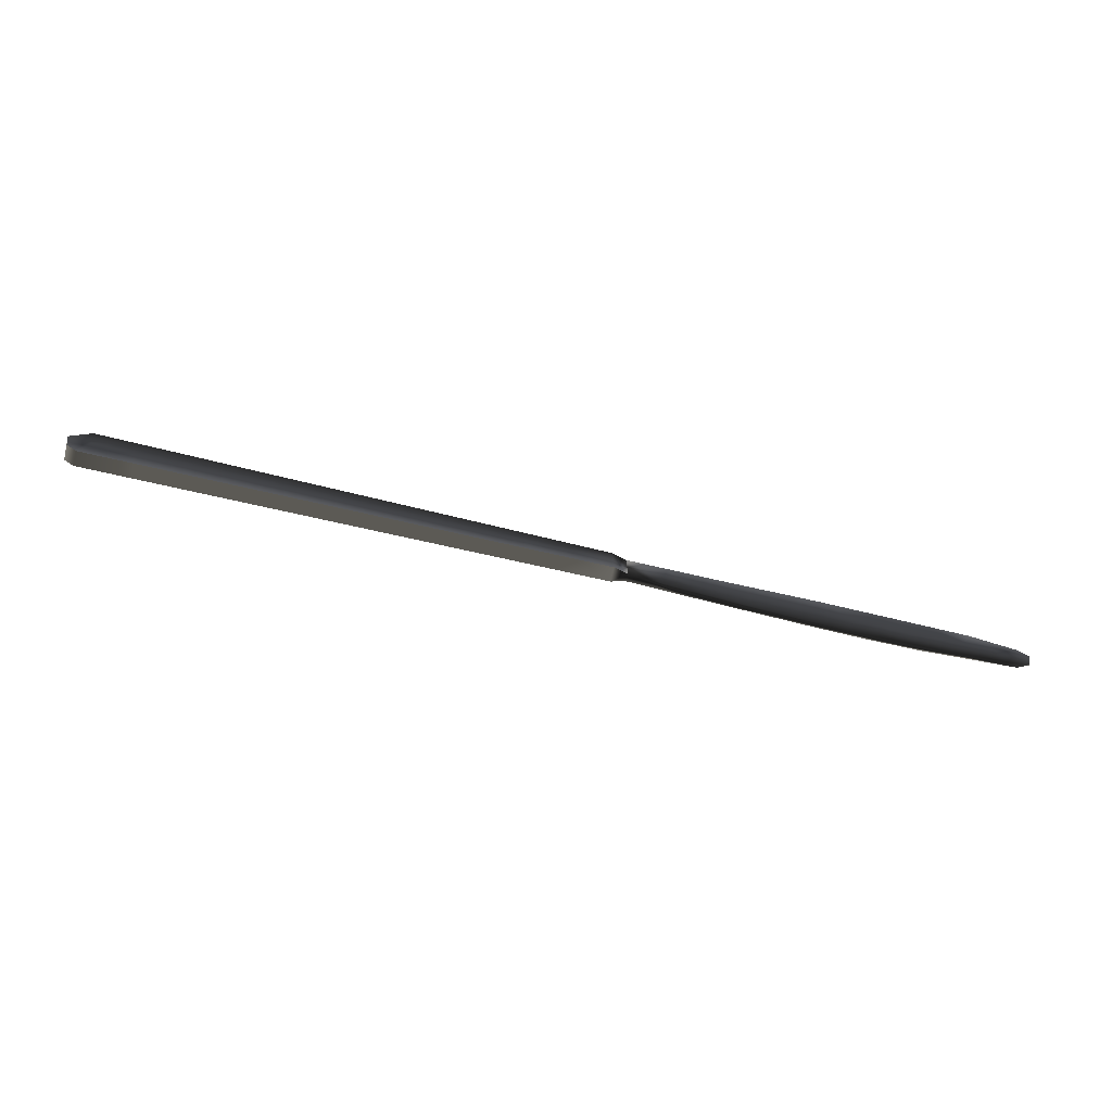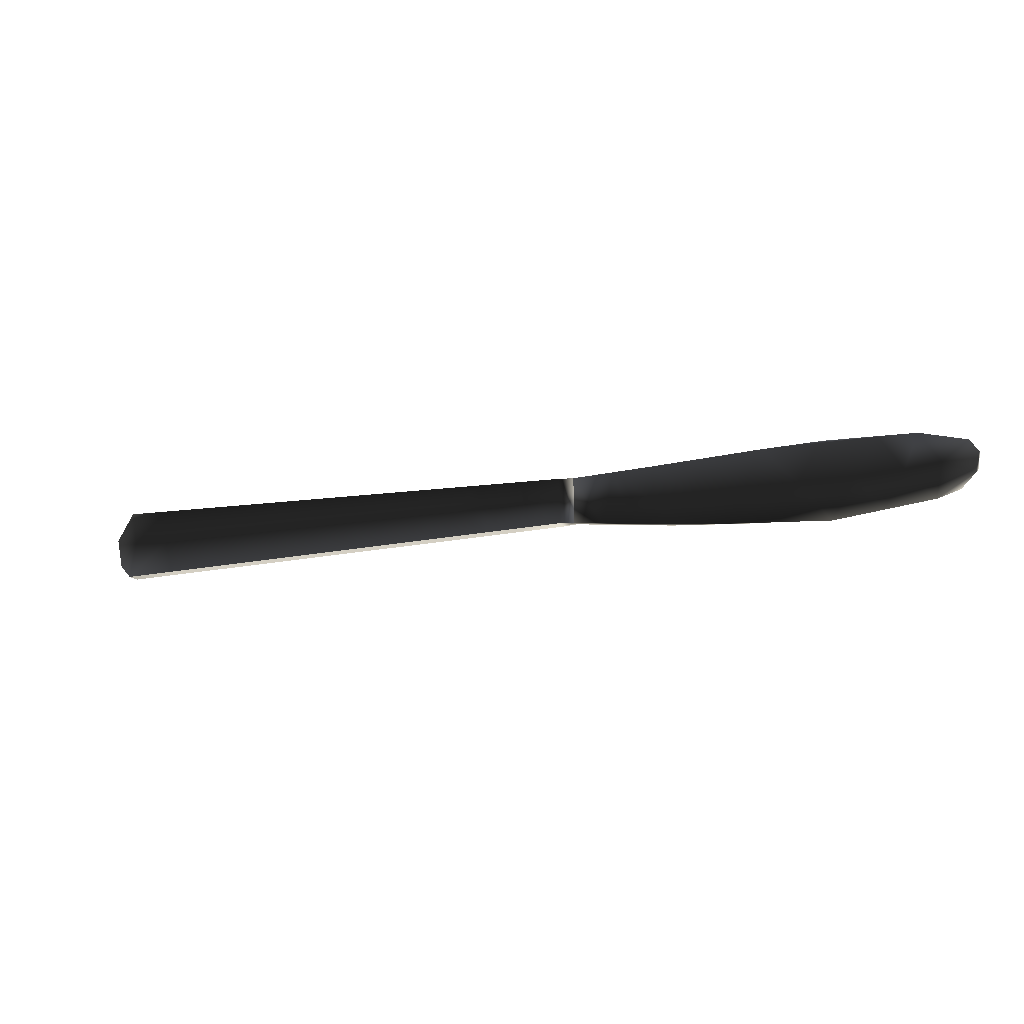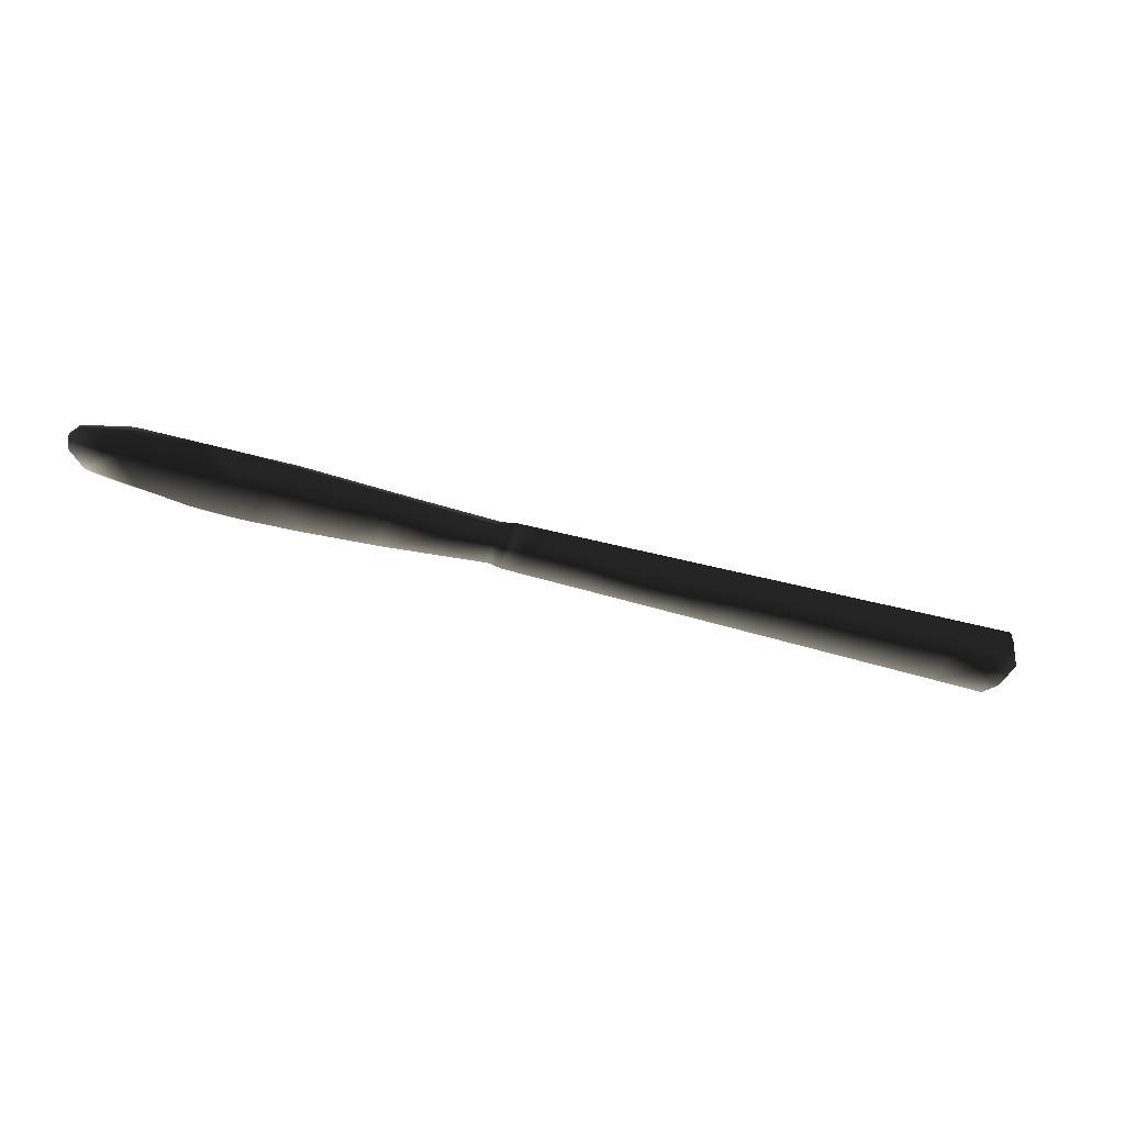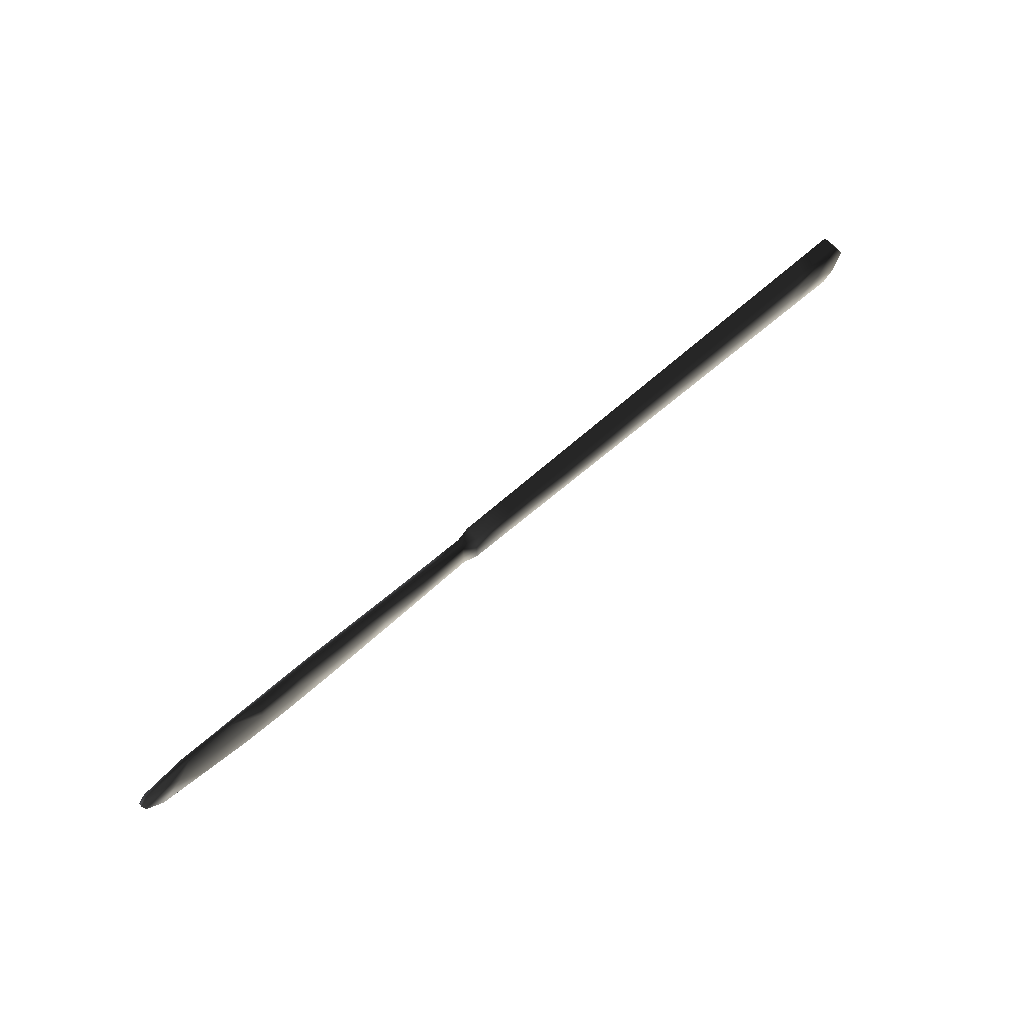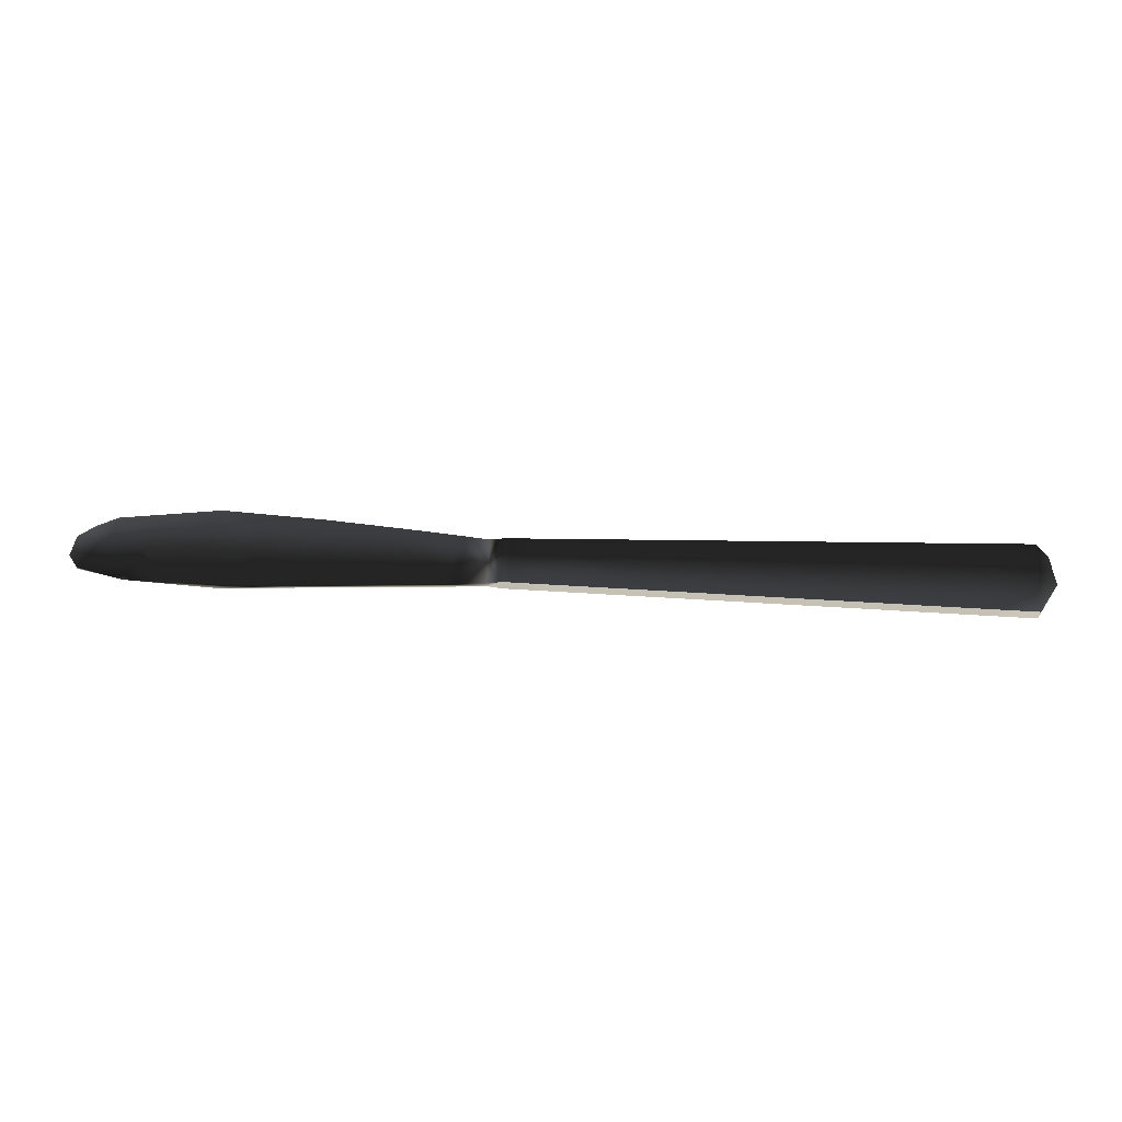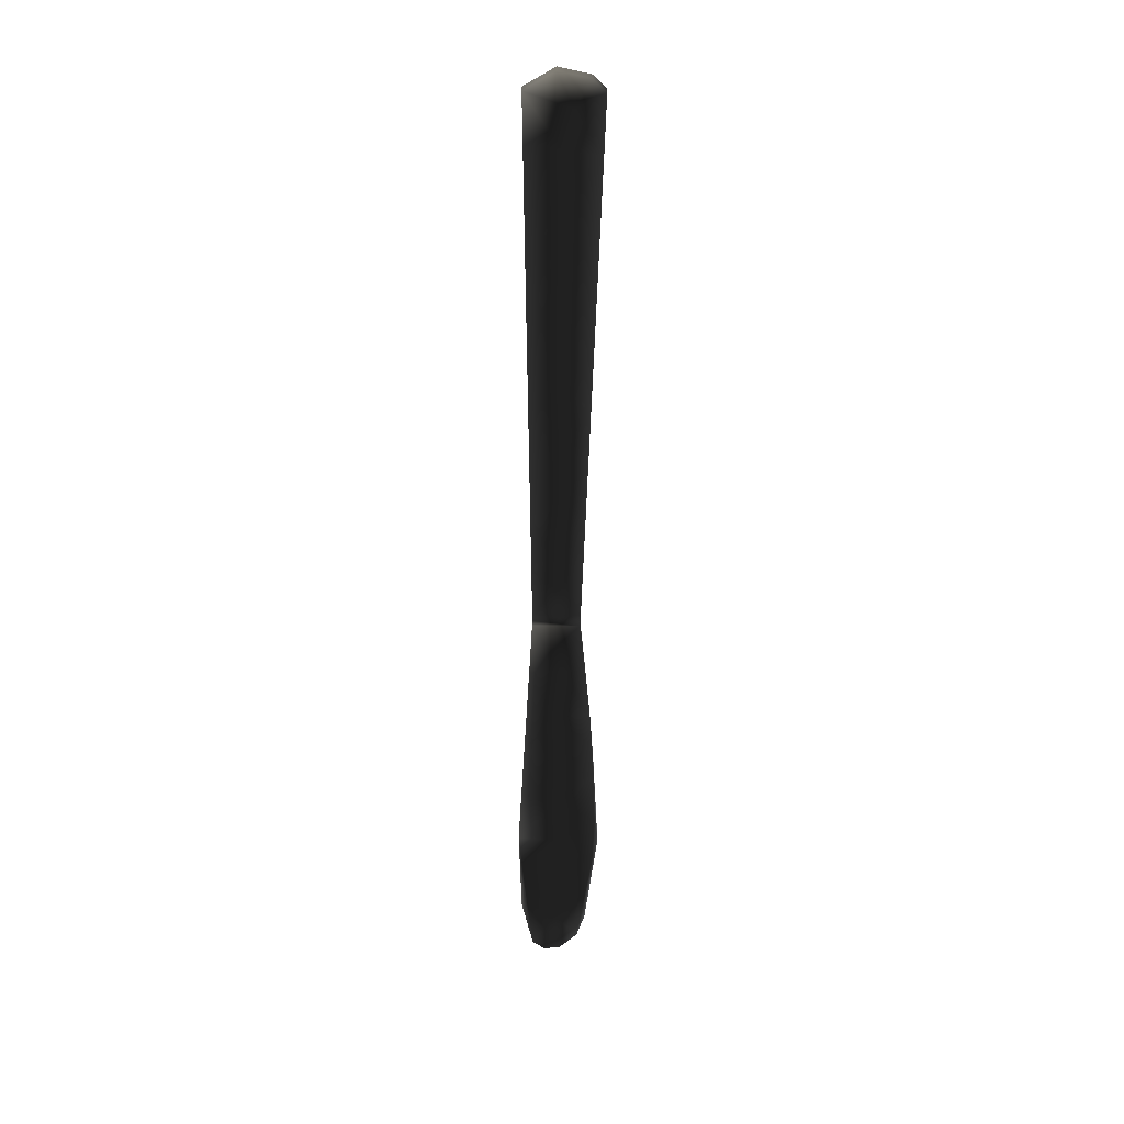
<metadata>
{"format":"obj","ext":"obj","renderer":"f3d","projection":"perspective","resolution":1024,"background":"white","views":[{"elev":-73.5,"azim":-13.1,"up":"+Y"},{"elev":-14.9,"azim":21.4,"up":"+Y"},{"elev":-49.3,"azim":162.6,"up":"+Z"},{"elev":66.7,"azim":138.9,"up":"+Y"},{"elev":63.0,"azim":-177.7,"up":"+Z"},{"elev":-61.4,"azim":-90.7,"up":"+Z"}]}
</metadata>
<code>
v 0.9757 -0.01869 -0.006491
v 1.016 0.004716 -0.006655
v 0.9829 0.0189 -0.006552
v 1.011 0.03922 -0.006668
v 1.02 0.02617 -0.006689
v 1.018 0.009011 -0.0105
v 0.973 0.01564 -0.01059
v 1.011 0.03922 -0.01054
v 0.5928 -0.007609 -0.004359
v 0.5776 -0.007692 -0.0005219
v 0.5775 -0.007706 -0.01581
v 0.5928 -0.007616 -0.012
v 0.01988 0.02314 -0.01533
v 0.0199 0.02315 -3.953e-05
v 0.03826 0.05413 -8.486e-05
v 0.03825 0.05411 -0.01537
v 0.02645 -0.008707 -0.0153
v 0.02646 -0.008693 -1.623e-05
v 0.03871 -0.02232 -1.492e-05
v 0.0387 -0.02233 -0.0153
v 0.5925 0.04207 -0.01205
v 0.5773 0.04198 -0.01586
v 0.05432 0.007017 -0.01534
v 0.5773 0.04199 -0.0005674
v 0.5926 0.04208 -0.004405
v 1.02 0.02616 -0.01052
v 0.9995 -0.01008 -0.01052
v 0.723 0.01243 -0.005571
v 0.6751 0.01335 -0.005215
v 0.7095 -0.01942 -0.005356
v 0.7008 -0.01939 -0.01101
v 0.7606 -0.02415 -0.005731
v 0.9128 0.05381 -0.008653
v 0.8645 0.05568 -0.01081
v 0.8604 0.05211 -0.006128
v 0.9011 0.05157 -0.01074
v 0.961 0.05194 -0.006504
v 0.04479 0.01795 -5.755e-05
v 0.5439 -0.008607 -0.0004902
v 0.5203 -0.009259 -0.01576
v 0.5294 0.04307 -0.0005245
v 0.4762 0.04425 -0.01577
v 0.5267 0.04312 -0.01581
v 0.5083 0.01686 -0.01577
v 0.3544 -0.01375 -0.000312
v 0.3486 -0.01392 -0.0156
v 0.3986 -0.01255 -0.0003536
v 0.6468 -0.0135 -0.01151
v 0.648 0.01066 -0.01151
v 0.8056 0.05273 -0.01107
v 0.8323 0.05395 -0.008353
v 0.7408 0.04919 -0.005645
v 0.7797 0.01284 -0.005811
v 0.2056 0.01571 -0.01549
v 0.2642 0.01622 -0.01555
v 0.2324 -0.01708 -0.01549
v 0.2488 0.04937 -0.01556
v 0.2578 0.04918 -0.0002814
v 0.3056 0.04809 -0.01561
v 0.3004 0.04822 -0.0003195
v 0.2092 -0.01769 -0.0001753
v 0.1861 0.01594 -0.0001851
v 0.2377 0.01652 -0.0002329
v 0.6815 0.04617 -0.005391
v 0.7081 0.04785 -0.01152
v 0.1524 -0.01923 -0.0001219
v 0.09554 -0.02078 -6.839e-05
v 0.09681 -0.02076 -0.01536
v 0.08248 0.05313 -0.0001244
v 0.08561 0.01554 -9.272e-05
v 0.3102 -0.01495 -0.0002704
v 0.2834 0.01644 -0.0002747
v 0.3271 0.01683 -0.0003151
v 0.8153 -0.02769 -0.005917
v 0.8371 0.01187 -0.006012
v 0.7061 0.01613 -0.01127
v 0.7657 0.01358 -0.0111
v 0.7407 -0.02214 -0.01094
v 0.9201 0.01288 -0.01067
v 0.8673 0.0131 -0.01076
v 0.7806 -0.02489 -0.01087
v 0.8391 -0.02705 -0.01077
v 0.6256 -0.01116 -0.00467
v 0.6585 -0.0147 -0.004981
v 0.637 0.04412 -0.004895
v 0.4815 0.04415 -0.0004816
v 0.08878 0.05297 -0.01542
v 0.09136 0.01745 -0.01539
v 0.4336 0.04523 -0.0004388
v 0.4565 0.01681 -0.0004336
v 0.4147 0.01705 -0.0003956
v 0.4934 -0.009978 -0.0004427
v 0.4428 -0.01135 -0.0003952
v 0.1941 0.05061 -0.01551
v 0.1477 0.01583 -0.01544
v 0.3234 0.01549 -0.0156
v 0.343 0.04727 -0.0003577
v 0.3625 0.04681 -0.01566
v 0.1393 0.05184 -0.01546
v 0.1709 0.05114 -0.0002036
v 0.4631 -0.01081 -0.0157
v 0.4059 -0.01237 -0.01565
v 0.4352 0.01165 -0.0157
v 0.8199 0.0143 -0.01085
v 0.4193 0.04553 -0.01571
v 0.1372 0.01598 -0.0001403
v 0.3704 0.01669 -0.0003546
v 0.3873 0.0122 -0.01565
v 0.6503 0.04496 -0.01178
v 0.9208 0.05201 -0.006352
v 0.9457 0.01499 -0.006418
v 0.8943 0.01134 -0.006228
v 0.9229 -0.02496 -0.006302
v 0.956 0.04539 -0.01064
v 0.9473 -0.01769 -0.0106
v 0.8951 -0.02531 -0.01068
v 0.87 -0.03124 -0.006108
v 0.5479 0.01741 -0.01581
v 0.8 0.05221 -0.0059
v 0.7466 0.04978 -0.01134
v 0.2151 0.05015 -0.0002432
v 0.1743 -0.01865 -0.01543
v 0.266 -0.01615 -0.0002288
v 0.1267 0.05214 -0.000164
v 0.2905 -0.0155 -0.01554
v 0.3857 0.0463 -0.0003959
f 1 2 3
f 4 3 5
f 6 7 8
f 9 10 11
f 11 12 9
f 13 14 15
f 15 16 13
f 17 18 13
f 14 13 18
f 17 19 18
f 19 17 20
f 21 12 11
f 11 22 21
f 13 16 23
f 17 13 23
f 24 25 21
f 21 22 24
f 26 5 6
f 27 2 1
f 2 27 6
f 2 6 5
f 28 29 30
f 31 32 30
f 33 34 35
f 34 33 36
f 4 8 37
f 5 26 4
f 8 4 26
f 24 25 10
f 9 10 25
f 12 9 21
f 25 21 9
f 19 18 38
f 15 38 14
f 10 22 24
f 22 10 11
f 11 39 40
f 41 24 39
f 42 43 44
f 45 46 47
f 31 48 49
f 34 50 51
f 52 28 53
f 54 55 56
f 57 58 59
f 60 59 58
f 61 62 63
f 64 52 65
f 66 67 68
f 38 69 70
f 71 72 73
f 53 74 75
f 76 77 78
f 79 80 36
f 31 78 32
f 81 82 74
f 83 84 85
f 83 9 48
f 86 41 43
f 87 16 69
f 88 23 16
f 89 90 91
f 92 93 90
f 94 54 95
f 96 55 59
f 59 97 98
f 94 99 100
f 72 63 58
f 101 102 103
f 95 68 88
f 82 104 80
f 42 105 89
f 106 100 62
f 106 67 70
f 47 107 91
f 97 107 73
f 108 98 105
f 50 104 77
f 49 109 76
f 85 64 109
f 37 110 111
f 110 112 111
f 111 113 1
f 111 3 37
f 27 7 6
f 114 8 7
f 17 23 20
f 115 1 113
f 116 113 117
f 32 28 30
f 28 64 29
f 30 29 84
f 25 9 83
f 31 30 84
f 37 33 110
f 35 34 51
f 33 114 36
f 114 33 37
f 25 85 21
f 38 18 14
f 46 102 47
f 86 43 42
f 42 89 86
f 39 92 40
f 101 40 92
f 86 41 92
f 39 92 41
f 43 22 118
f 11 40 118
f 102 93 47
f 93 102 101
f 48 12 49
f 21 49 12
f 50 119 51
f 119 50 120
f 119 52 53
f 52 64 28
f 53 28 32
f 54 57 55
f 59 60 97
f 58 57 121
f 66 68 122
f 122 61 66
f 56 123 61
f 103 44 101
f 123 61 63
f 61 66 62
f 63 62 121
f 10 39 11
f 119 120 52
f 65 52 120
f 67 19 20
f 20 68 67
f 19 38 70
f 38 15 69
f 70 69 124
f 45 71 73
f 71 123 72
f 73 72 60
f 119 53 75
f 53 32 74
f 75 74 117
f 31 76 78
f 76 120 77
f 78 77 81
f 26 6 8
f 114 79 36
f 79 116 80
f 36 80 34
f 78 81 32
f 81 74 32
f 117 74 82
f 85 84 29
f 29 64 85
f 83 85 25
f 9 12 48
f 31 84 48
f 83 48 84
f 114 37 8
f 125 71 123
f 41 24 22
f 22 43 41
f 15 69 16
f 99 87 124
f 69 124 87
f 100 99 124
f 92 93 101
f 99 88 87
f 87 88 16
f 10 39 24
f 126 89 91
f 89 86 90
f 91 90 93
f 92 90 86
f 99 94 95
f 94 57 54
f 95 54 122
f 98 96 59
f 96 125 55
f 59 55 57
f 96 46 125
f 97 126 98
f 57 94 121
f 100 121 94
f 45 71 46
f 125 46 71
f 60 72 58
f 72 123 63
f 58 63 121
f 102 46 108
f 99 95 88
f 88 68 23
f 116 82 80
f 82 81 104
f 80 104 34
f 98 126 105
f 89 105 126
f 66 106 62
f 106 124 100
f 62 100 121
f 124 106 70
f 106 66 67
f 70 67 19
f 93 47 91
f 47 45 107
f 91 107 126
f 60 97 73
f 97 126 107
f 73 107 45
f 105 42 103
f 120 50 77
f 50 34 104
f 77 104 81
f 31 49 76
f 49 21 109
f 76 109 65
f 21 85 109
f 109 64 65
f 79 7 115
f 35 119 75
f 110 35 112
f 1 115 27
f 110 33 35
f 35 51 119
f 56 55 125
f 123 56 125
f 44 40 101
f 79 114 7
f 115 7 27
f 76 65 120
f 103 102 108
f 112 113 111
f 113 112 117
f 118 22 11
f 40 44 118
f 43 118 44
f 103 42 44
f 113 116 115
f 35 75 112
f 117 112 75
f 116 79 115
f 105 103 108
f 1 3 111
f 5 3 2
f 3 4 37
f 82 116 117
f 95 122 68
f 96 108 46
f 23 68 20
f 61 122 56
f 122 54 56
f 98 108 96

</code>
